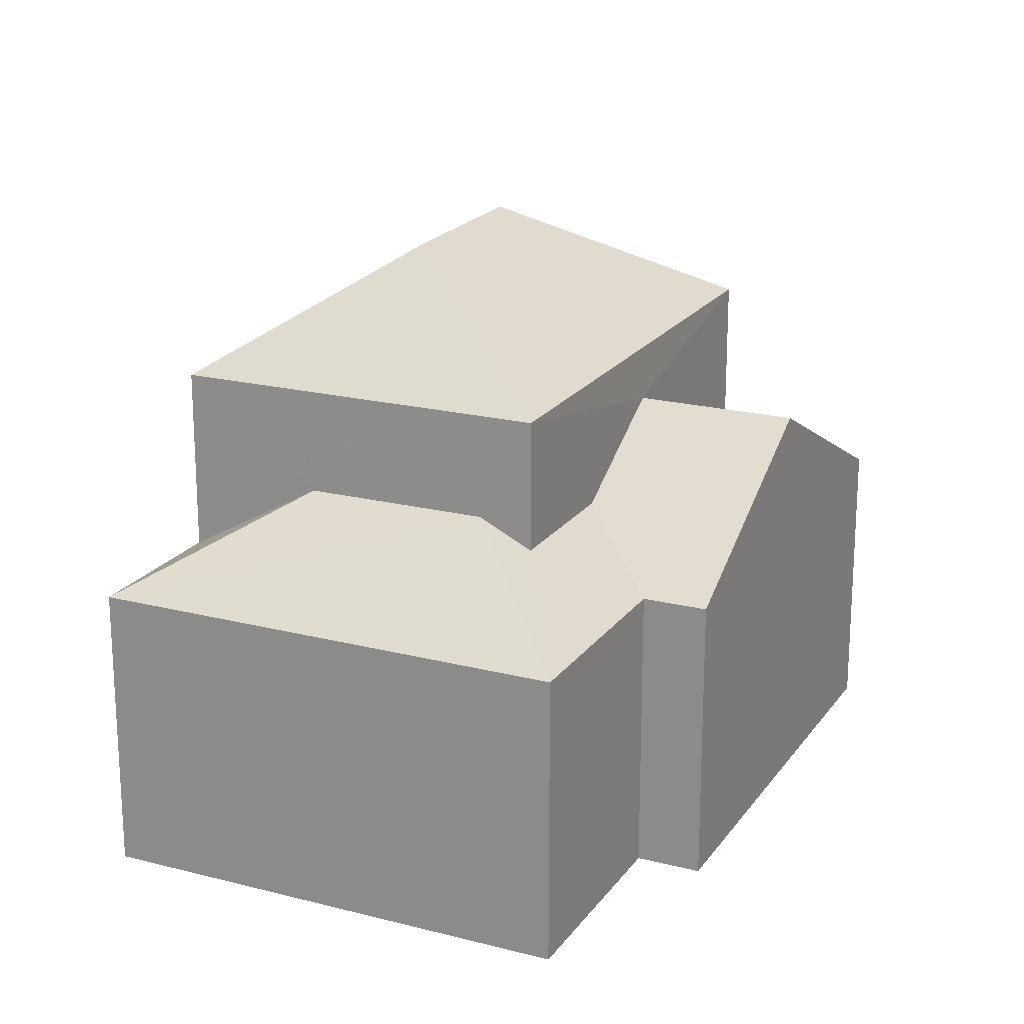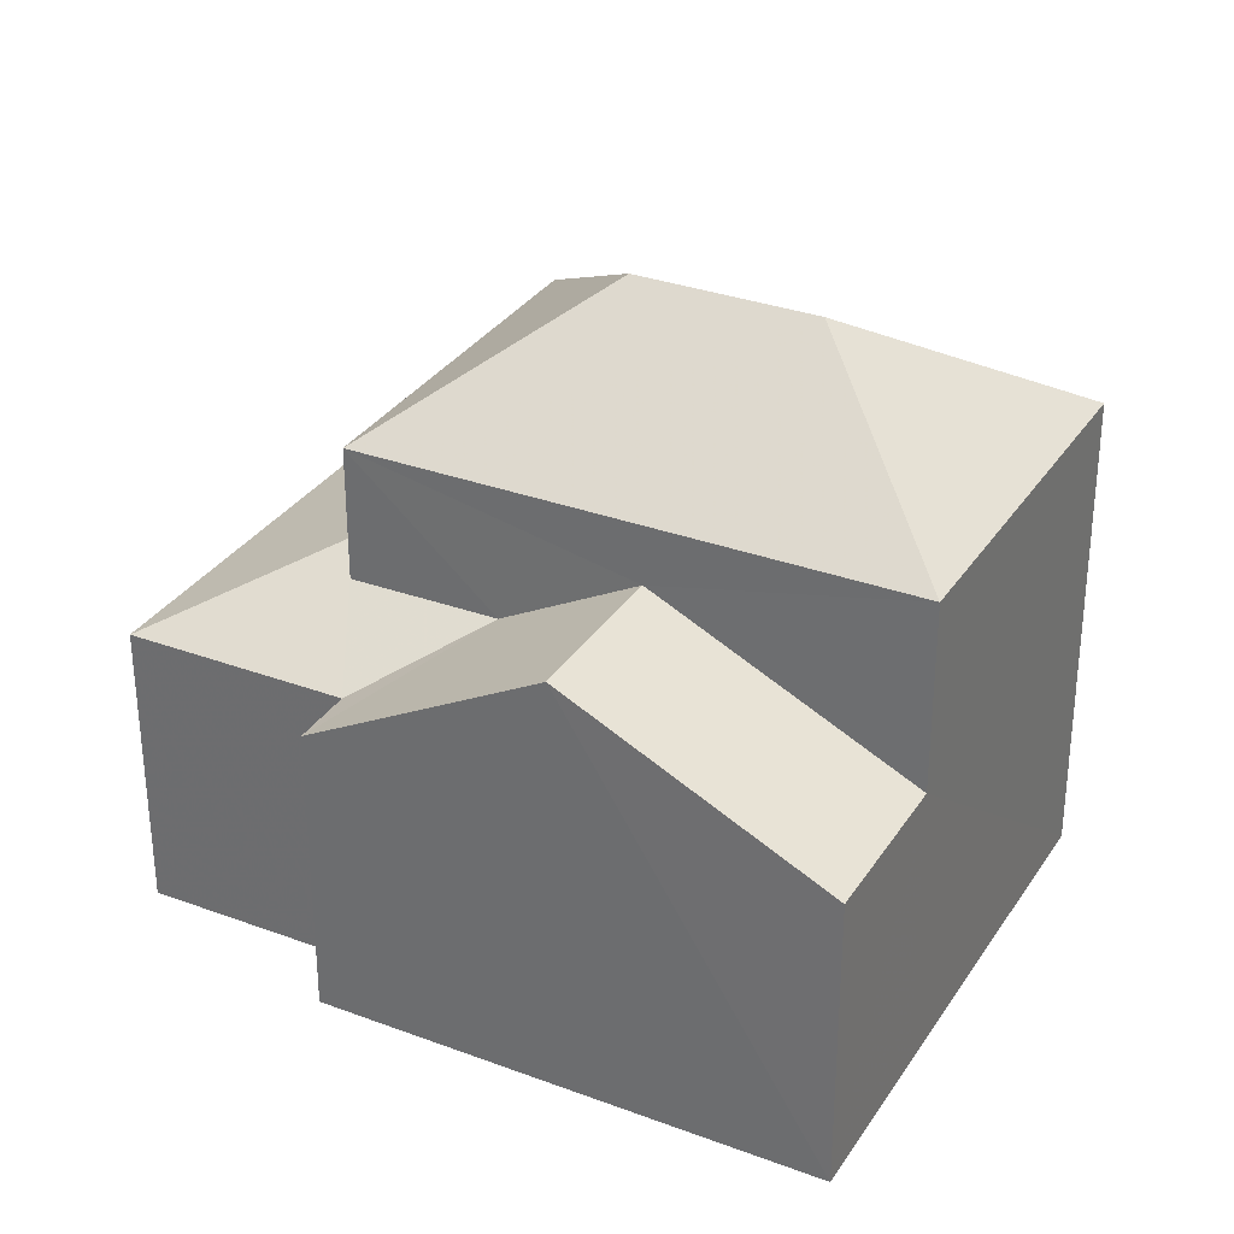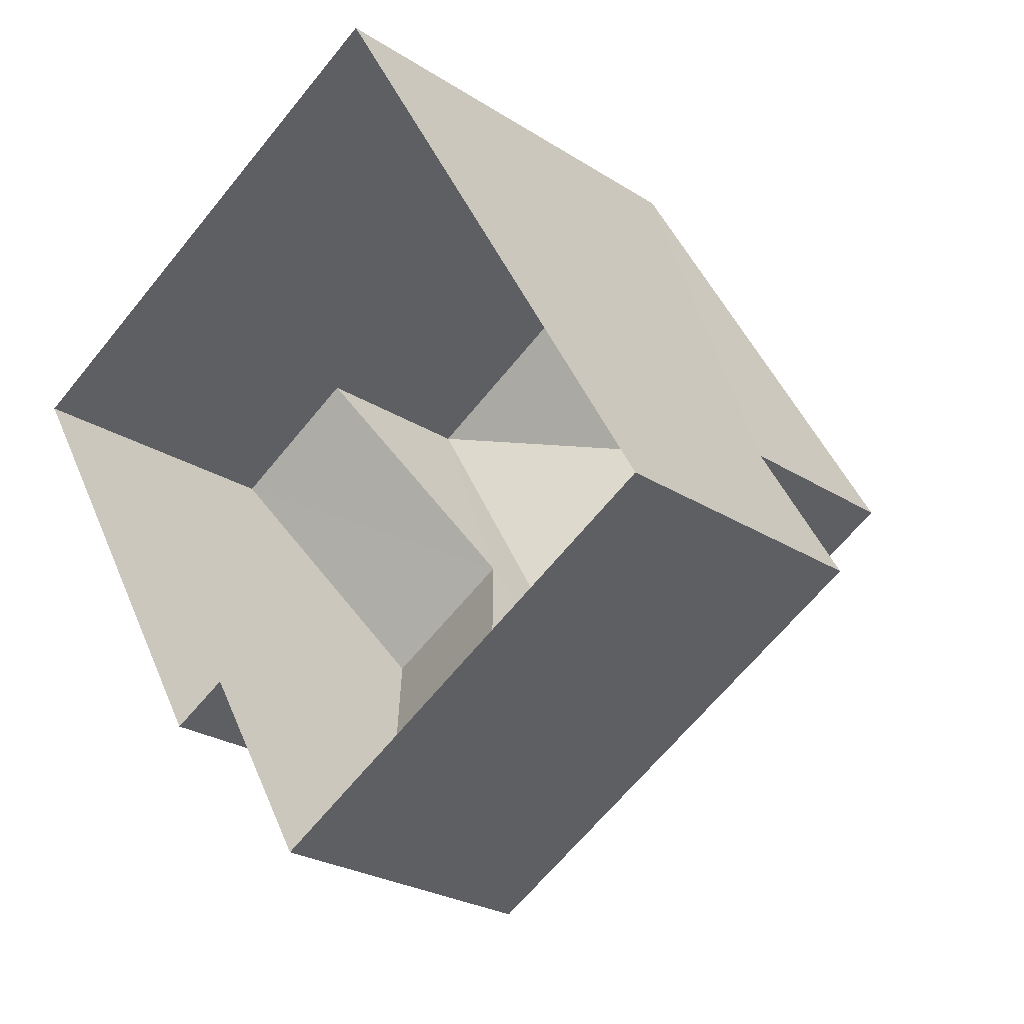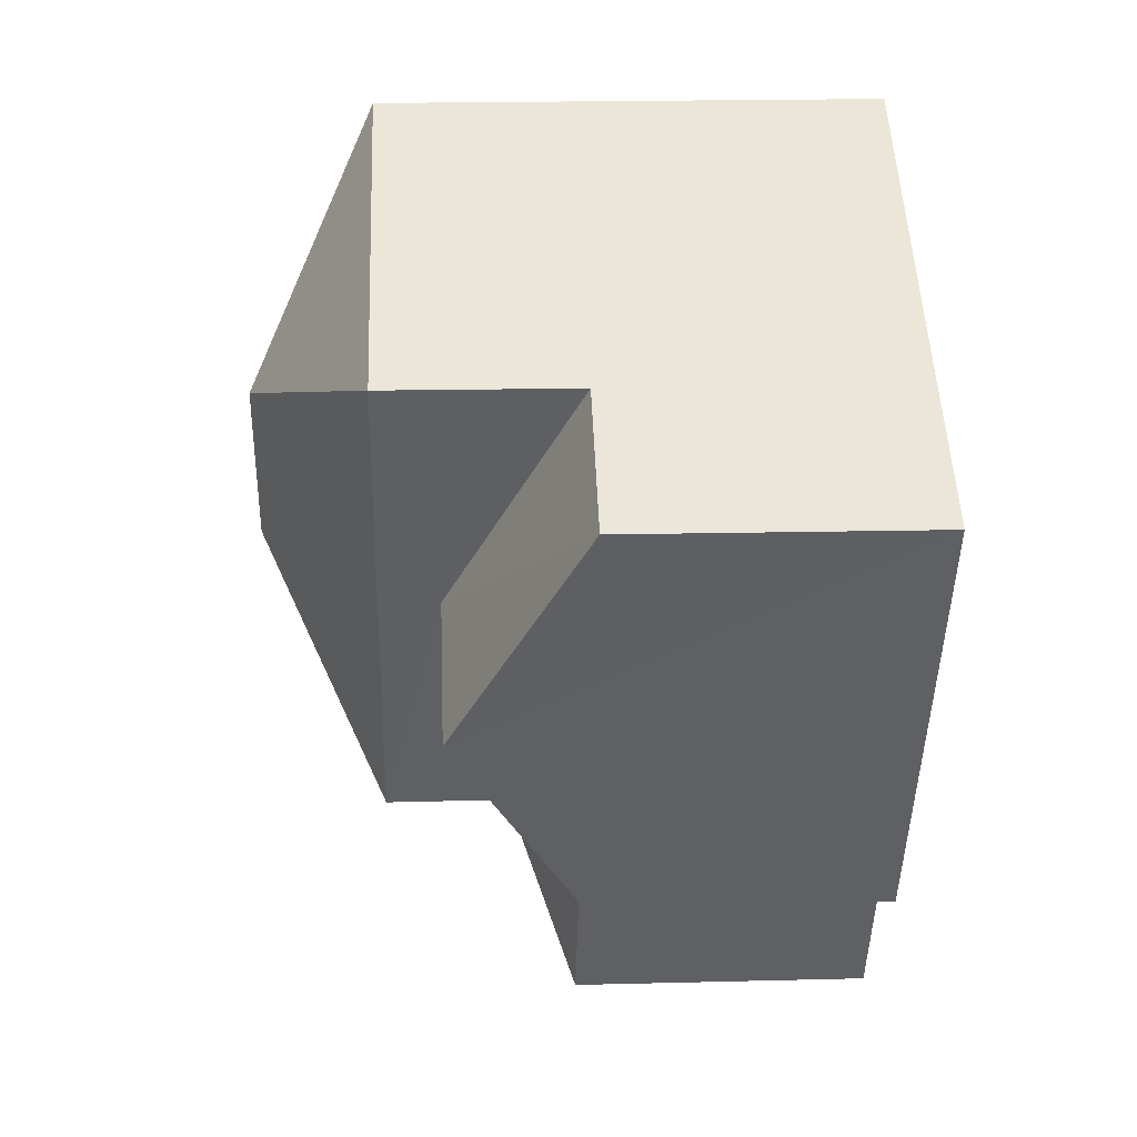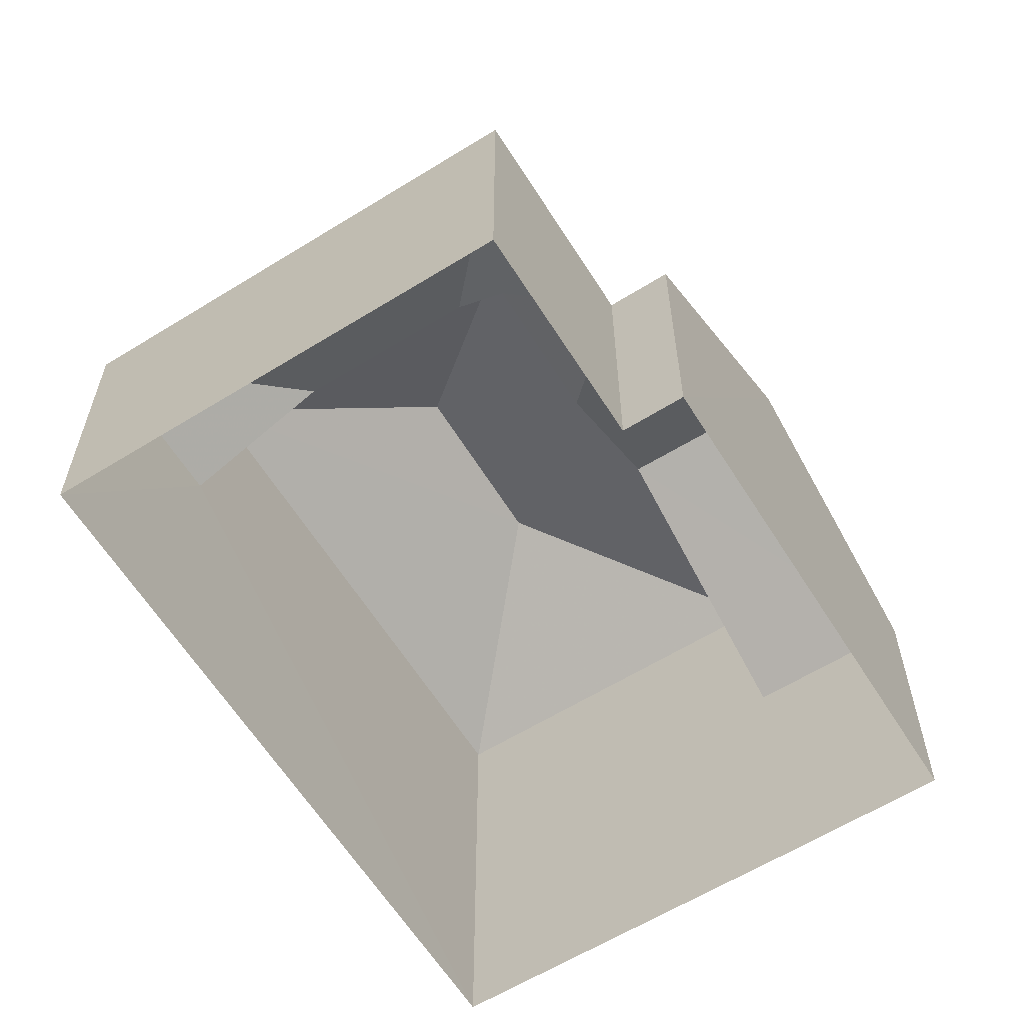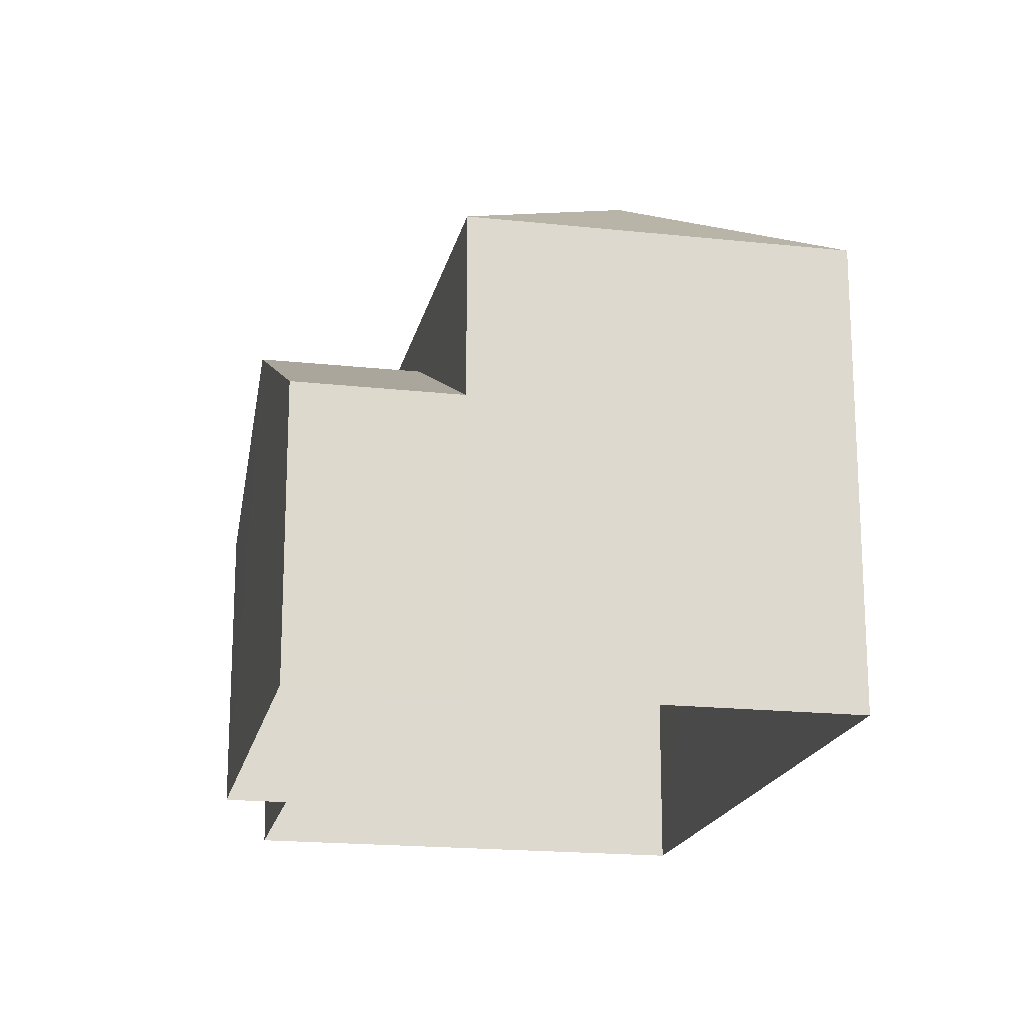
<metadata>
{"format":"obj","ext":"obj","renderer":"f3d","projection":"perspective","resolution":1024,"background":"white","views":[{"elev":20.1,"azim":-5.1,"up":"+Z"},{"elev":31.9,"azim":87.4,"up":"+Z"},{"elev":-24.4,"azim":-136.8,"up":"+Y"},{"elev":17.2,"azim":87.5,"up":"+Y"},{"elev":-61.6,"azim":1.7,"up":"+Z"},{"elev":-18.6,"azim":137.8,"up":"+Z"}]}
</metadata>
<code>
v -3.12e+05 4.298e+04 22.14
v -3.12e+05 4.298e+04 22.14
v -3.12e+05 4.297e+04 22.14
v -3.12e+05 4.299e+04 22.15
v -3.12e+05 4.298e+04 22.14
v -3.12e+05 4.298e+04 22.15
v -3.12e+05 4.298e+04 22.15
v -3.12e+05 4.298e+04 28.08
v -3.12e+05 4.298e+04 26.8
v -3.12e+05 4.297e+04 26.8
v -3.12e+05 4.298e+04 28.07
v -3.12e+05 4.298e+04 31.67
v -3.12e+05 4.298e+04 29.76
v -3.12e+05 4.298e+04 29.76
v -3.12e+05 4.298e+04 26.8
v -3.12e+05 4.298e+04 26.8
v -3.12e+05 4.298e+04 28.85
v -3.12e+05 4.298e+04 28.85
v -3.12e+05 4.298e+04 29.77
v -3.12e+05 4.298e+04 31.67
v -3.12e+05 4.298e+04 27.65
v -3.12e+05 4.298e+04 26.8
v -3.12e+05 4.298e+04 26.8
v -3.12e+05 4.299e+04 29.77
v -3.12e+05 4.298e+04 26.8
v -3.12e+05 4.298e+04 27.65
f 1 2 3
f 4 2 1
f 5 2 6
f 2 7 6
f 4 7 2
f 8 9 10
f 8 11 9
f 12 13 14
f 15 16 17
f 18 15 17
f 14 19 20
f 12 14 20
f 17 21 18
f 18 21 22
f 21 23 22
f 20 13 12
f 20 24 13
f 11 25 9
f 20 19 24
f 23 26 10
f 10 26 8
f 21 26 23
f 22 5 18
f 5 6 18
f 6 15 18
f 3 23 10
f 3 2 23
f 11 13 25
f 26 14 8
f 8 14 11
f 14 13 11
f 15 6 16
f 24 19 16
f 24 16 4
f 16 6 7
f 4 16 7
f 23 2 5
f 22 23 5
f 9 1 3
f 10 9 3
f 21 14 26
f 16 19 17
f 21 17 14
f 17 19 14
f 1 25 4
f 4 25 24
f 1 9 25
f 24 25 13

</code>
